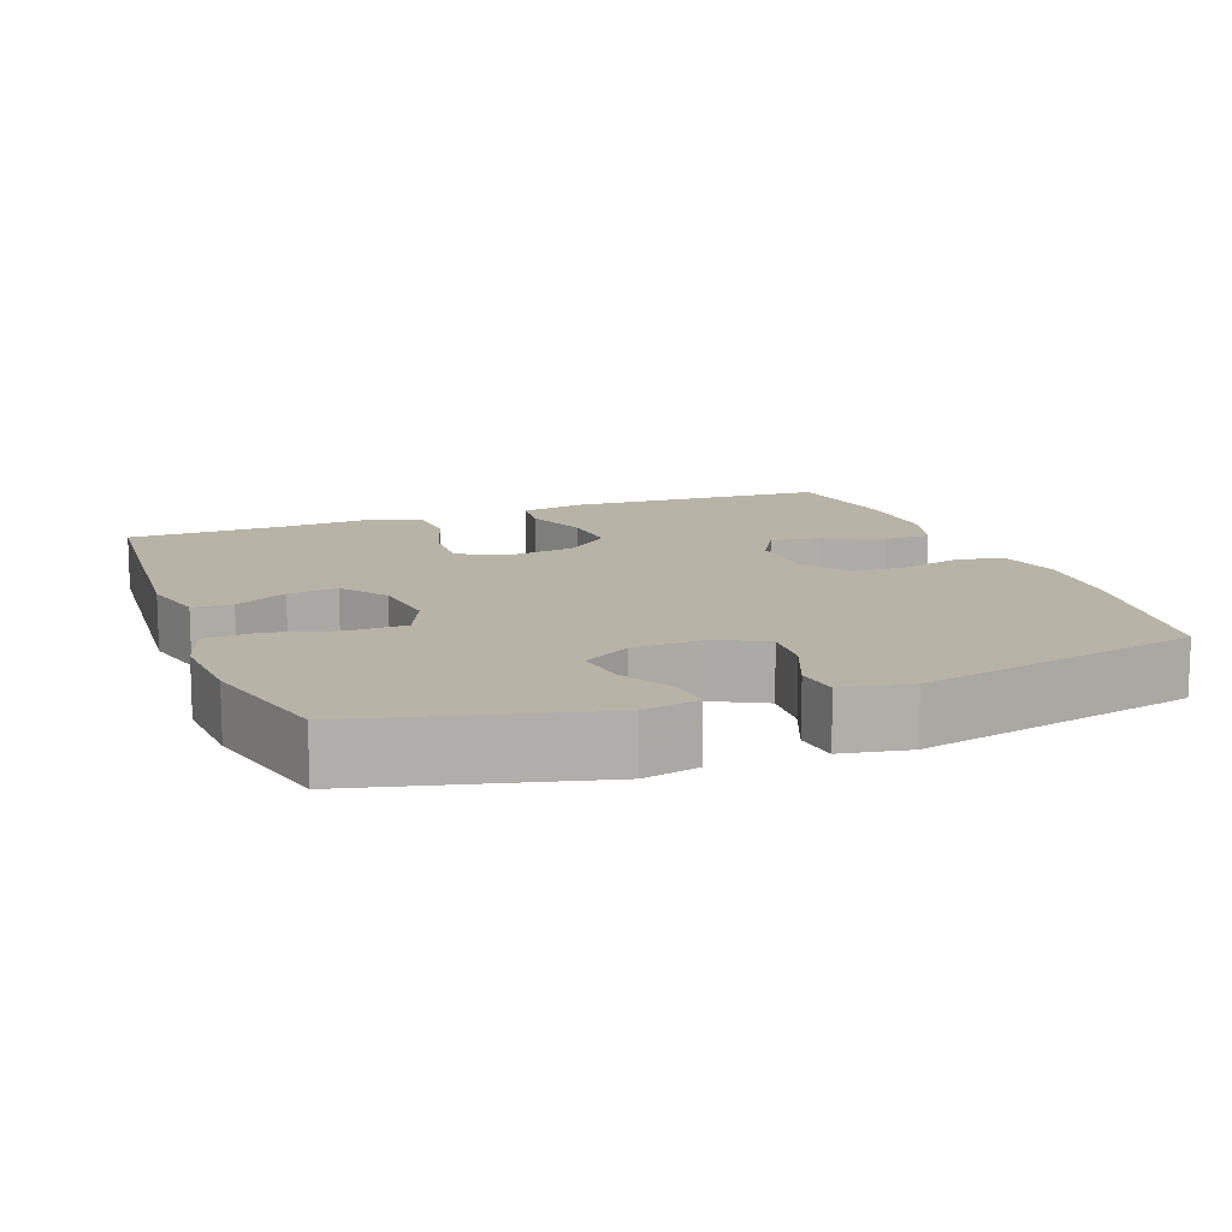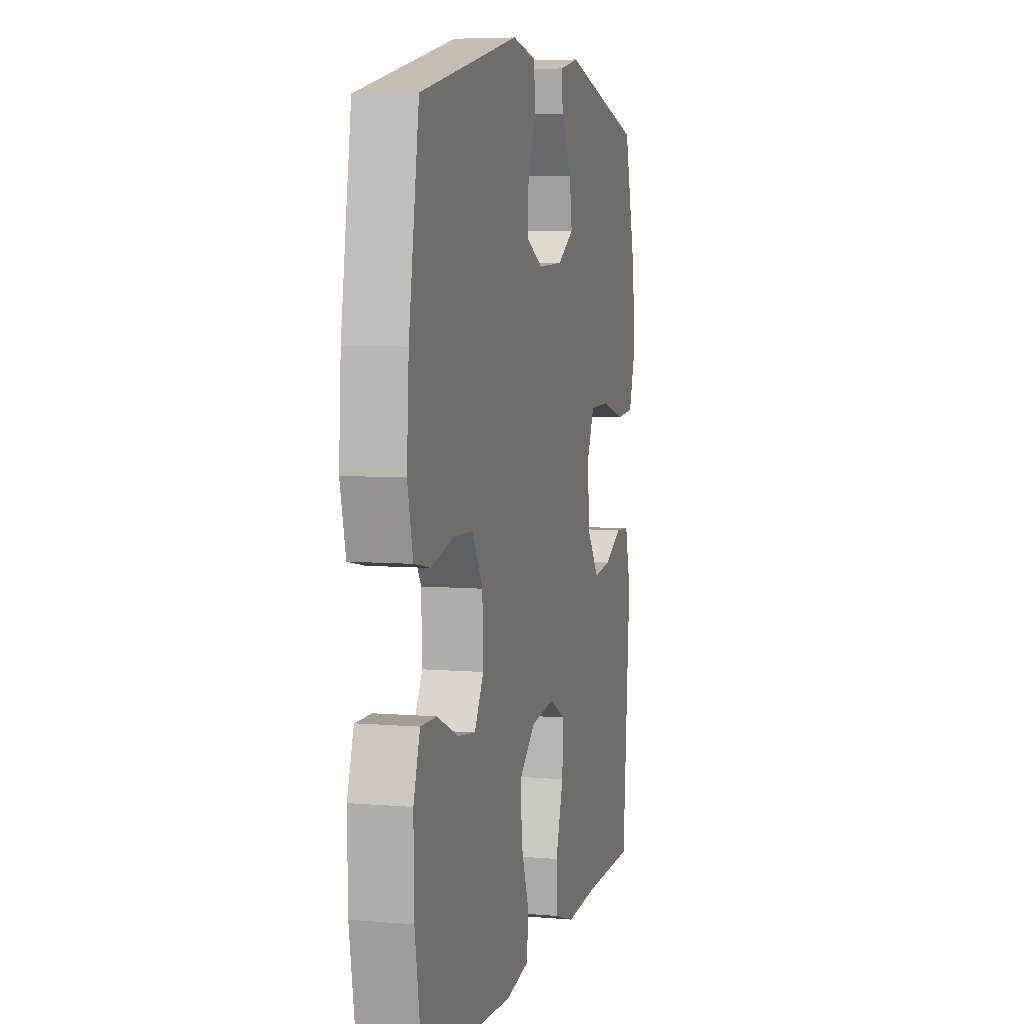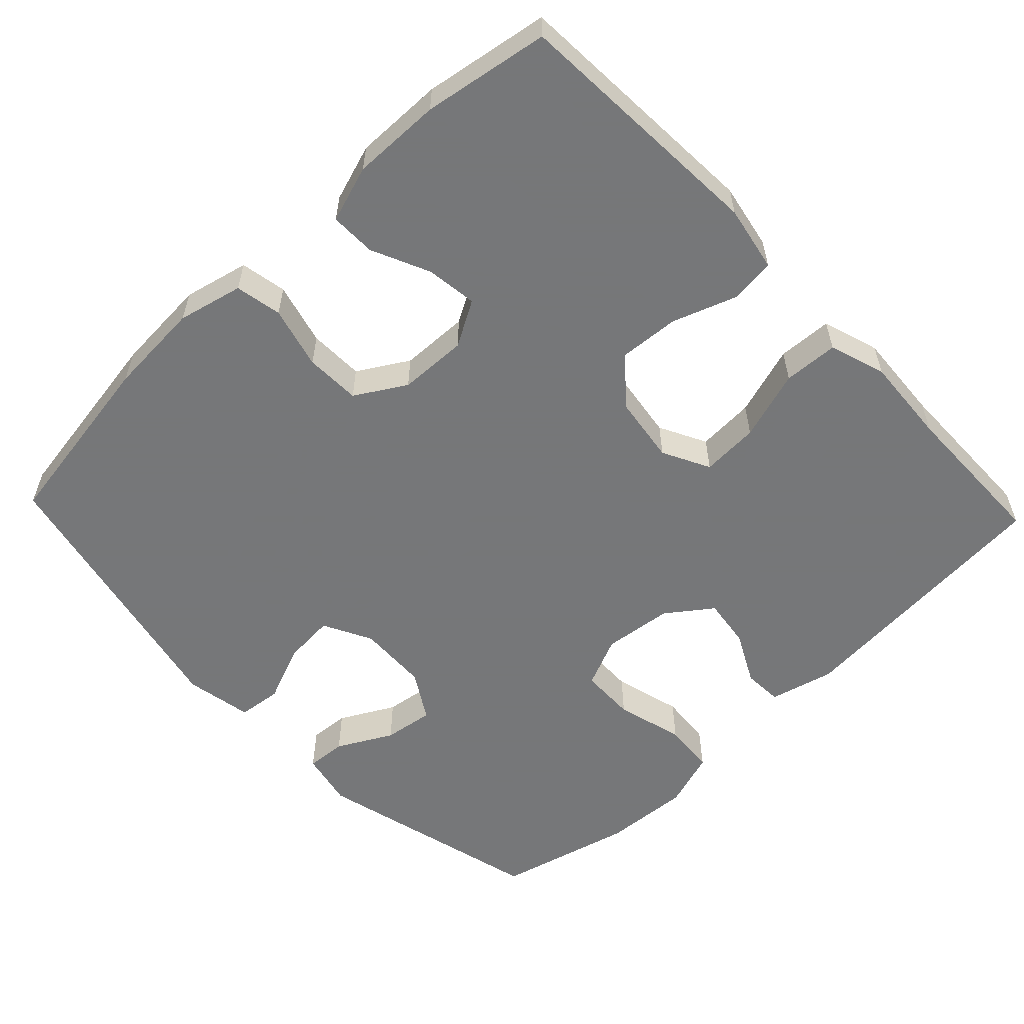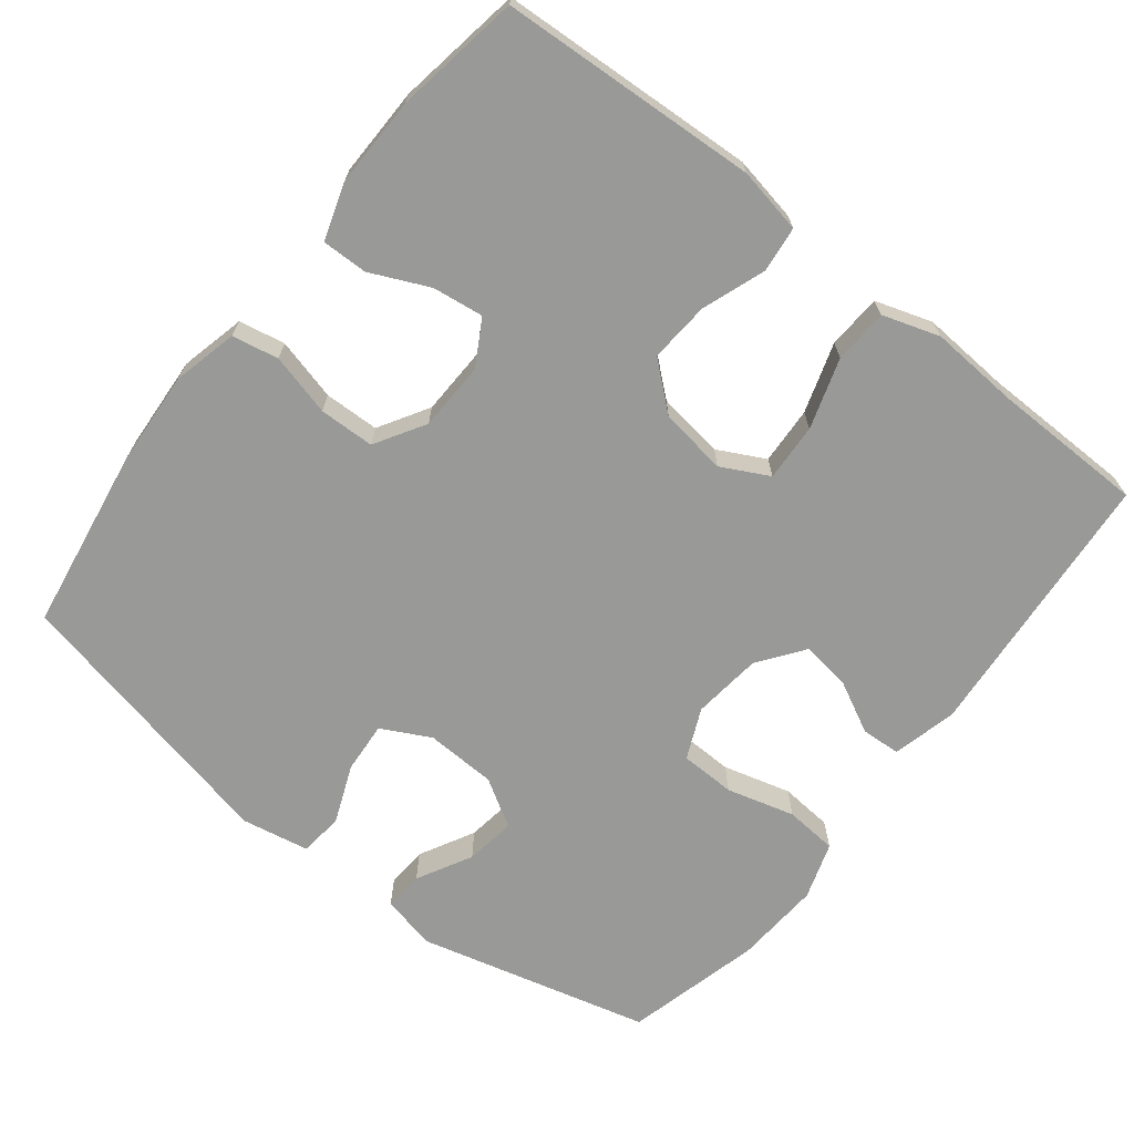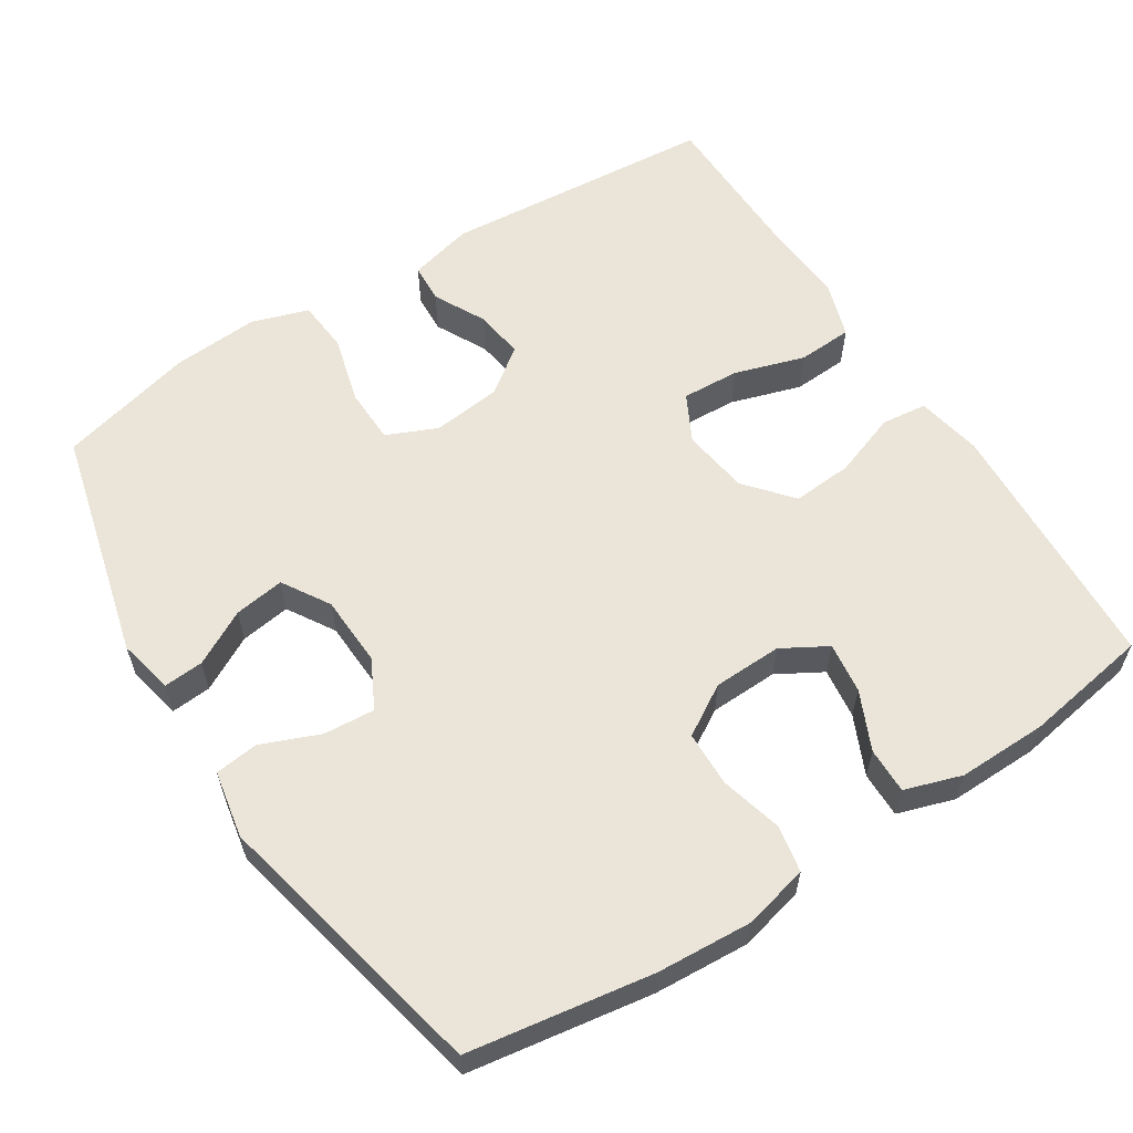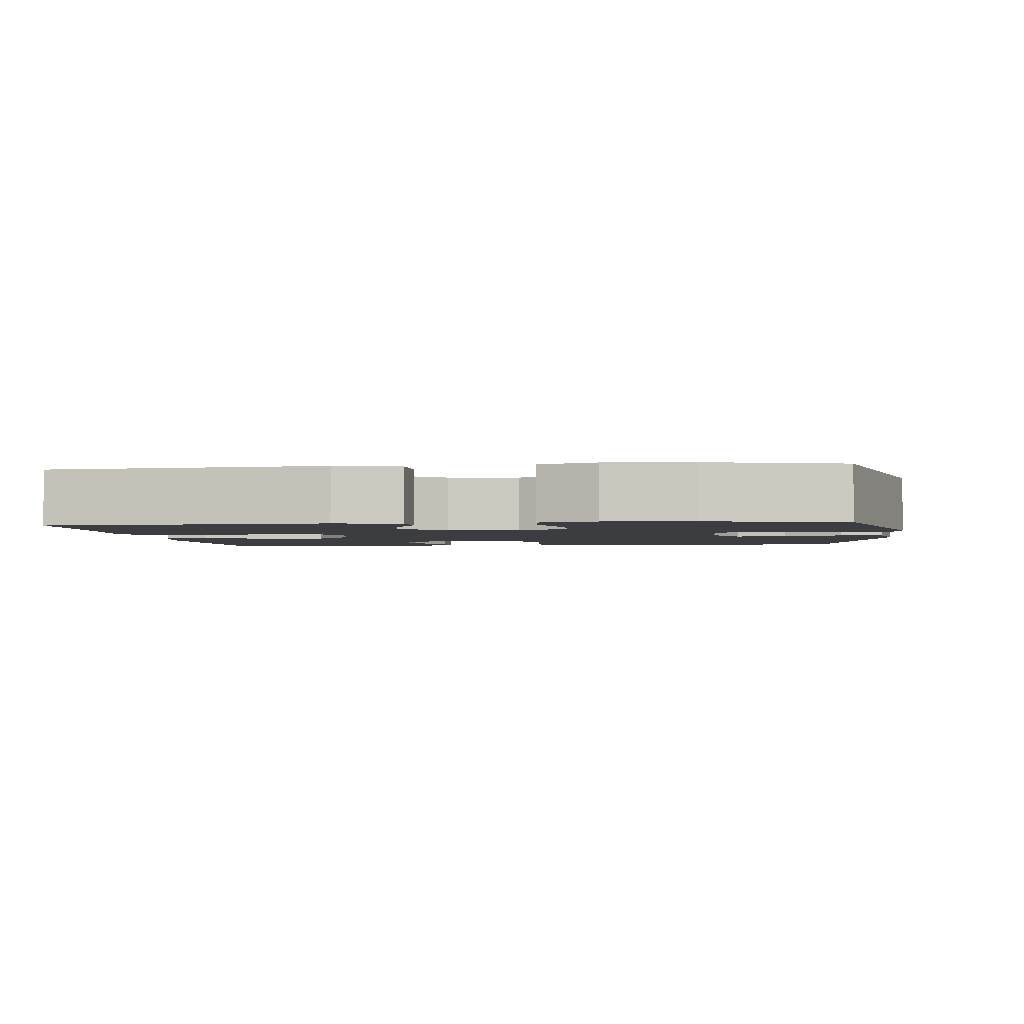
<metadata>
{"format":"obj","ext":"obj","renderer":"f3d","projection":"perspective","resolution":1024,"background":"white","views":[{"elev":12.7,"azim":-20.7,"up":"+Y"},{"elev":6.1,"azim":104.4,"up":"+Z"},{"elev":-57.1,"azim":133.6,"up":"+Y"},{"elev":-68.8,"azim":141.9,"up":"+Y"},{"elev":59.3,"azim":57.4,"up":"+Y"},{"elev":-2.4,"azim":-83.4,"up":"+Y"}]}
</metadata>
<code>
v -0.5 0.07 0.5
v -0.187 0.07 0.58
v -0.112 0.07 0.564
v -0.116 0.07 0.51
v -0.156 0.07 0.436
v -0.166 0.07 0.368
v -0.102 0.07 0.329
v -0.006 0.07 0.325
v 0.06 0.07 0.359
v 0.055 0.07 0.428
v 0.023 0.07 0.507
v 0.03 0.07 0.566
v 0.121 0.07 0.583
v 0.5 0.07 0.5
v 0.539 0.07 0.252
v 0.547 0.07 0.124
v 0.526 0.07 0.036
v 0.463 0.07 0.024
v 0.379 0.07 0.046
v 0.304 0.07 0.044
v 0.263 0.07 -0.024
v 0.26 0.07 -0.117
v 0.295 0.07 -0.178
v 0.364 0.07 -0.169
v 0.443 0.07 -0.133
v 0.505 0.07 -0.132
v 0.53 0.07 -0.209
v 0.528 0.07 -0.33
v 0.5 0.07 -0.5
v 0.15 0.07 -0.519
v 0.061 0.07 -0.502
v 0.054 0.07 -0.44
v 0.085 0.07 -0.354
v 0.091 0.07 -0.272
v 0.029 0.07 -0.219
v -0.062 0.07 -0.206
v -0.126 0.07 -0.239
v -0.122 0.07 -0.317
v -0.092 0.07 -0.412
v -0.096 0.07 -0.486
v -0.173 0.07 -0.511
v -0.292 0.07 -0.503
v -0.5 0.07 -0.5
v -0.53 0.07 -0.129
v -0.508 0.07 -0.042
v -0.455 0.07 -0.039
v -0.385 0.07 -0.075
v -0.318 0.07 -0.084
v -0.273 0.07 -0.023
v -0.262 0.07 0.071
v -0.292 0.07 0.139
v -0.367 0.07 0.141
v -0.459 0.07 0.116
v -0.53 0.07 0.122
v -0.555 0.07 0.199
v -0.547 0.07 0.316
v -0.5 0 0.5
v -0.187 0 0.58
v -0.112 0 0.564
v -0.116 0 0.51
v -0.156 0 0.436
v -0.166 0 0.368
v -0.102 0 0.329
v -0.006 0 0.325
v 0.06 0 0.359
v 0.055 0 0.428
v 0.023 0 0.507
v 0.03 0 0.566
v 0.121 0 0.583
v 0.5 0 0.5
v 0.539 0 0.252
v 0.547 0 0.124
v 0.526 0 0.036
v 0.463 0 0.024
v 0.379 0 0.046
v 0.304 0 0.044
v 0.263 0 -0.024
v 0.26 0 -0.117
v 0.295 0 -0.178
v 0.364 0 -0.169
v 0.443 0 -0.133
v 0.505 0 -0.132
v 0.53 0 -0.209
v 0.528 0 -0.33
v 0.5 0 -0.5
v 0.15 0 -0.519
v 0.061 0 -0.502
v 0.054 0 -0.44
v 0.085 0 -0.354
v 0.091 0 -0.272
v 0.029 0 -0.219
v -0.062 0 -0.206
v -0.126 0 -0.239
v -0.122 0 -0.317
v -0.092 0 -0.412
v -0.096 0 -0.486
v -0.173 0 -0.511
v -0.292 0 -0.503
v -0.5 0 -0.5
v -0.53 0 -0.129
v -0.508 0 -0.042
v -0.455 0 -0.039
v -0.385 0 -0.075
v -0.318 0 -0.084
v -0.273 0 -0.023
v -0.262 0 0.071
v -0.292 0 0.139
v -0.367 0 0.141
v -0.459 0 0.116
v -0.53 0 0.122
v -0.555 0 0.199
v -0.547 0 0.316
f 3 4 5
f 2 3 5
f 1 2 5
f 56 1 5
f 55 56 5
f 54 55 5
f 53 54 5
f 52 53 5
f 51 52 5 6
f 50 51 6 7
f 49 50 7 8
f 48 49 8 9
f 45 46 47
f 44 45 47
f 43 44 47
f 42 43 47
f 42 47 48
f 41 42 48
f 40 41 48
f 39 40 48
f 38 39 48
f 37 38 48
f 36 37 48 9
f 31 32 33
f 30 31 33
f 29 30 33
f 28 29 33
f 27 28 33
f 26 27 33
f 25 26 33
f 24 25 33
f 23 24 33 34
f 22 23 34 35
f 17 18 19
f 16 17 19
f 15 16 19
f 14 15 19
f 13 14 19
f 12 13 19
f 11 12 19
f 10 11 19
f 9 10 19 20
f 35 36 9
f 22 35 9
f 21 22 9
f 9 20 21
f 61 60 59
f 61 59 58
f 61 58 57
f 61 57 112
f 61 112 111
f 61 111 110
f 61 110 109
f 61 109 108
f 62 61 108 107
f 63 62 107 106
f 64 63 106 105
f 65 64 105 104
f 103 102 101
f 103 101 100
f 103 100 99
f 103 99 98
f 104 103 98
f 104 98 97
f 104 97 96
f 104 96 95
f 104 95 94
f 104 94 93
f 65 104 93 92
f 89 88 87
f 89 87 86
f 89 86 85
f 89 85 84
f 89 84 83
f 89 83 82
f 89 82 81
f 89 81 80
f 90 89 80 79
f 91 90 79 78
f 75 74 73
f 75 73 72
f 75 72 71
f 75 71 70
f 75 70 69
f 75 69 68
f 75 68 67
f 75 67 66
f 76 75 66 65
f 65 92 91
f 65 91 78
f 65 78 77
f 77 76 65
f 1 57 58 2
f 2 58 59 3
f 3 59 60 4
f 4 60 61 5
f 5 61 62 6
f 6 62 63 7
f 7 63 64 8
f 8 64 65 9
f 9 65 66 10
f 10 66 67 11
f 11 67 68 12
f 12 68 69 13
f 13 69 70 14
f 14 70 71 15
f 15 71 72 16
f 16 72 73 17
f 17 73 74 18
f 18 74 75 19
f 19 75 76 20
f 20 76 77 21
f 21 77 78 22
f 22 78 79 23
f 23 79 80 24
f 24 80 81 25
f 25 81 82 26
f 26 82 83 27
f 27 83 84 28
f 28 84 85 29
f 29 85 86 30
f 30 86 87 31
f 31 87 88 32
f 32 88 89 33
f 33 89 90 34
f 34 90 91 35
f 35 91 92 36
f 36 92 93 37
f 37 93 94 38
f 38 94 95 39
f 39 95 96 40
f 40 96 97 41
f 41 97 98 42
f 42 98 99 43
f 43 99 100 44
f 44 100 101 45
f 45 101 102 46
f 46 102 103 47
f 47 103 104 48
f 48 104 105 49
f 49 105 106 50
f 50 106 107 51
f 51 107 108 52
f 52 108 109 53
f 53 109 110 54
f 54 110 111 55
f 55 111 112 56
f 56 112 57 1

</code>
